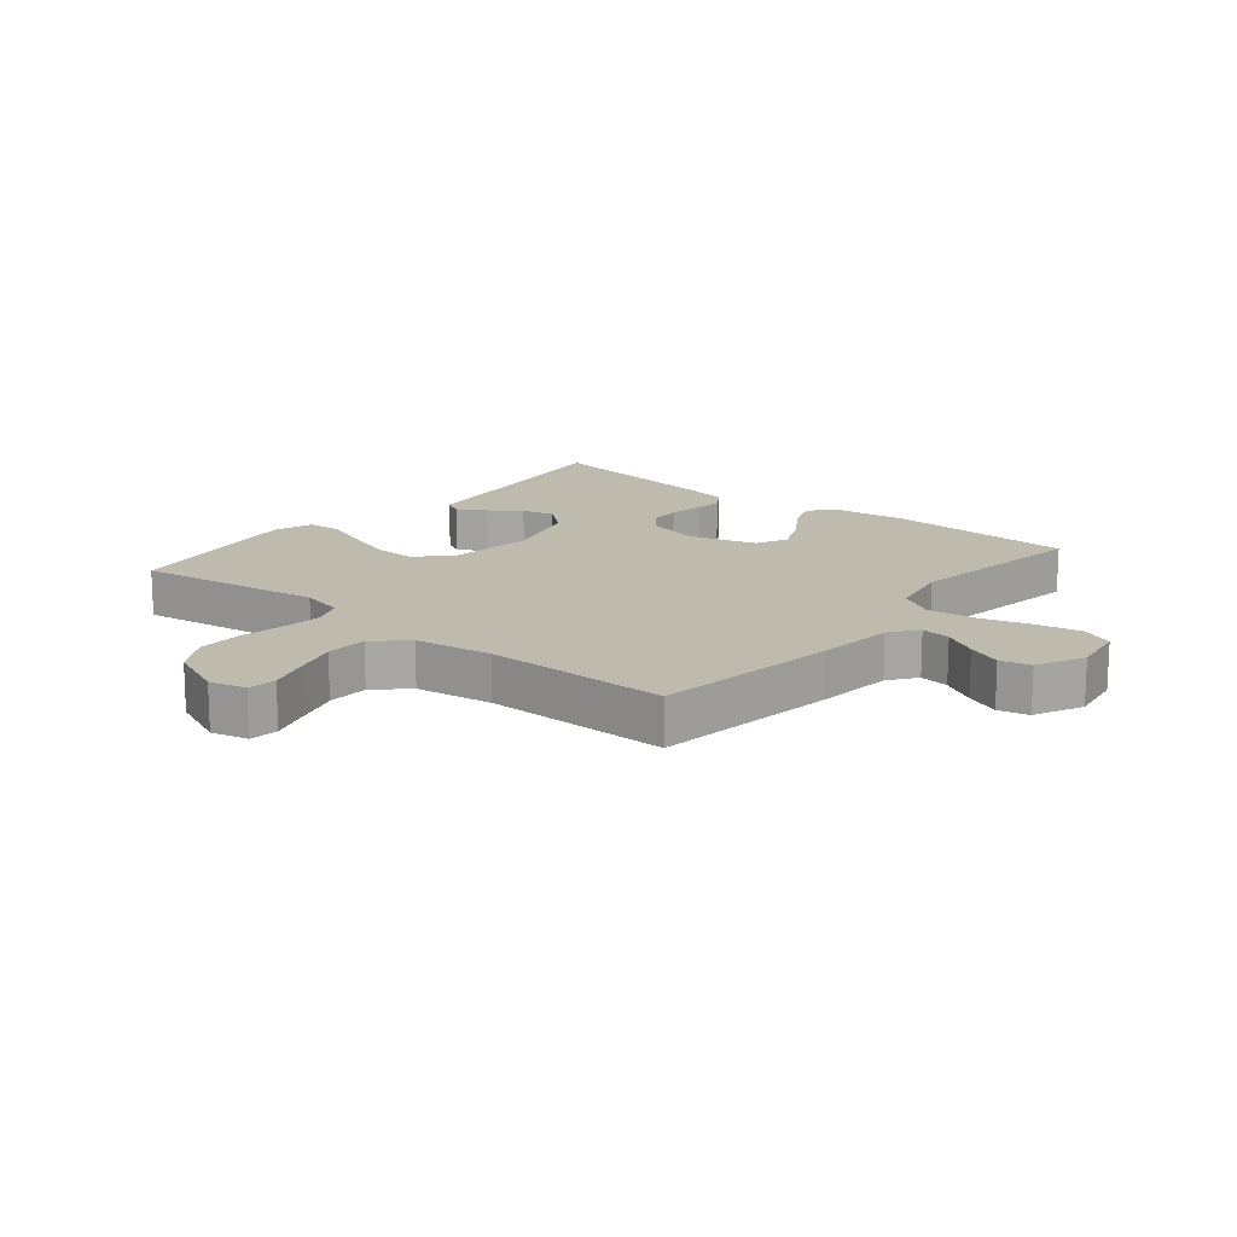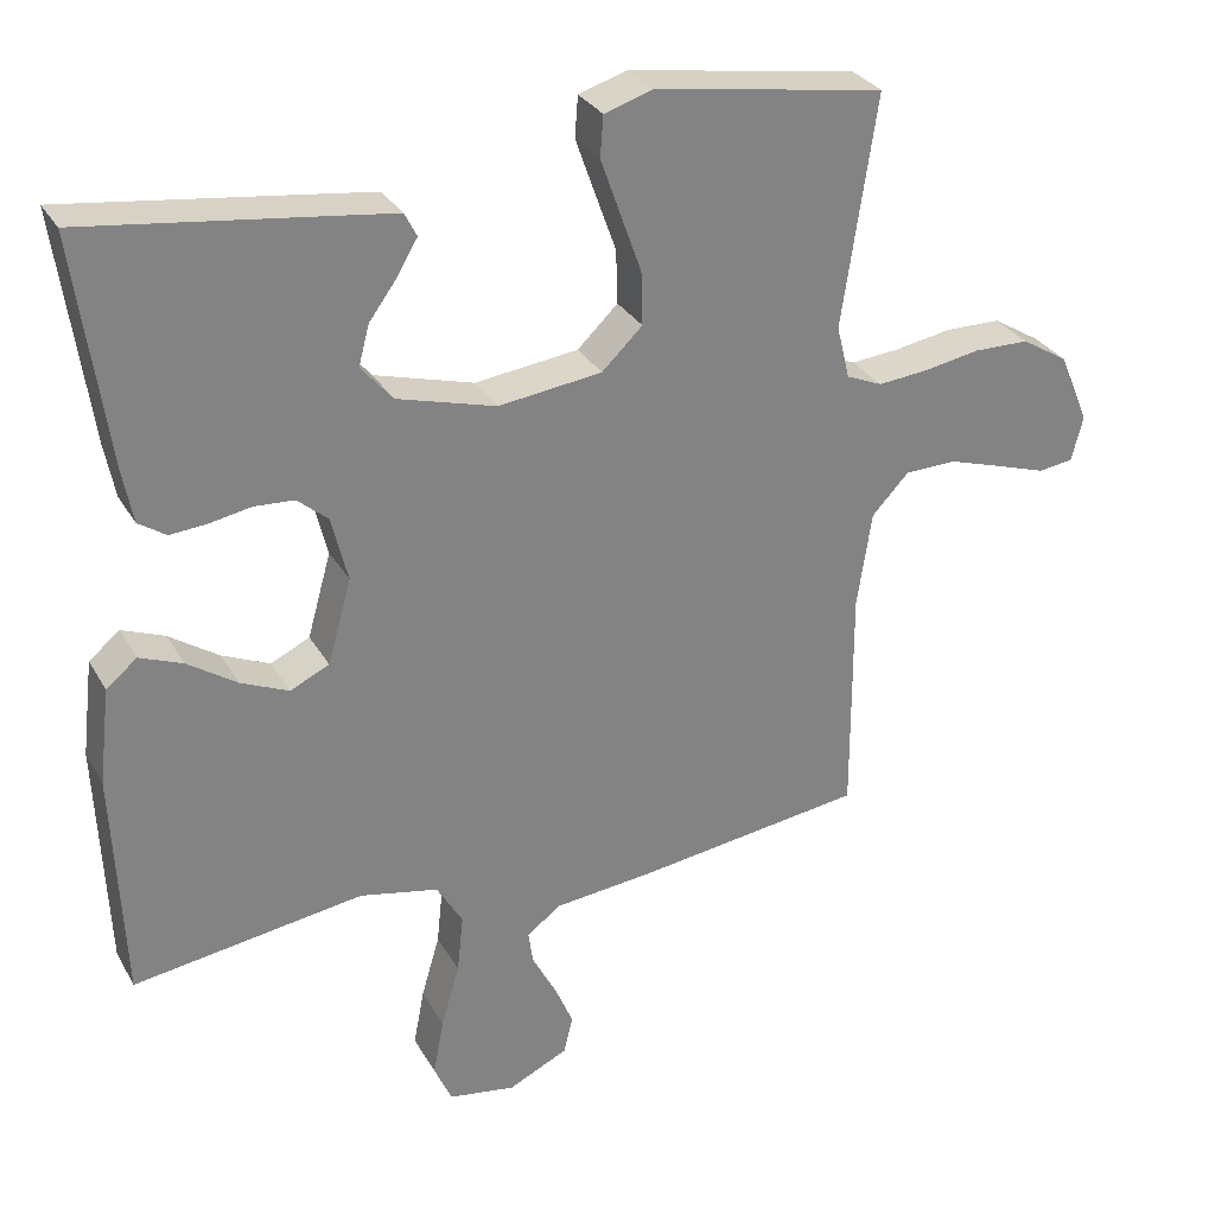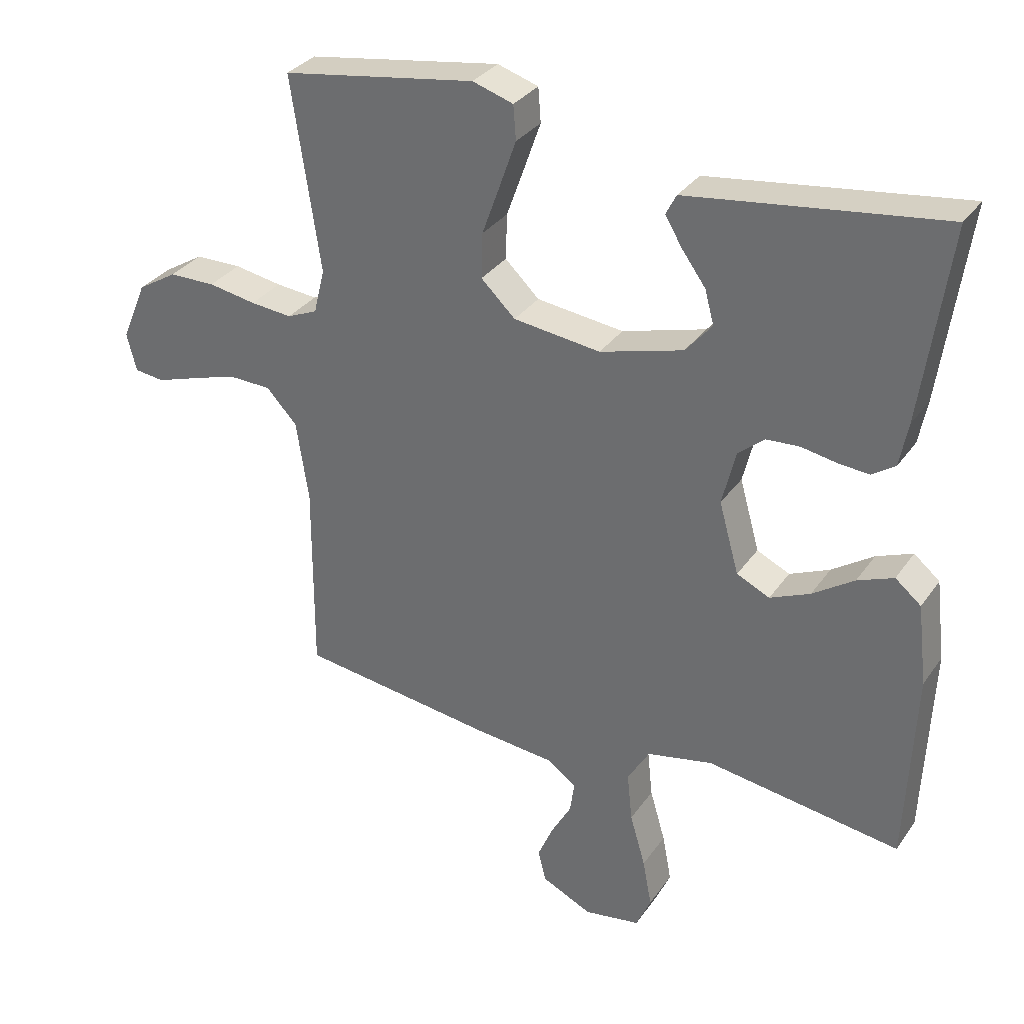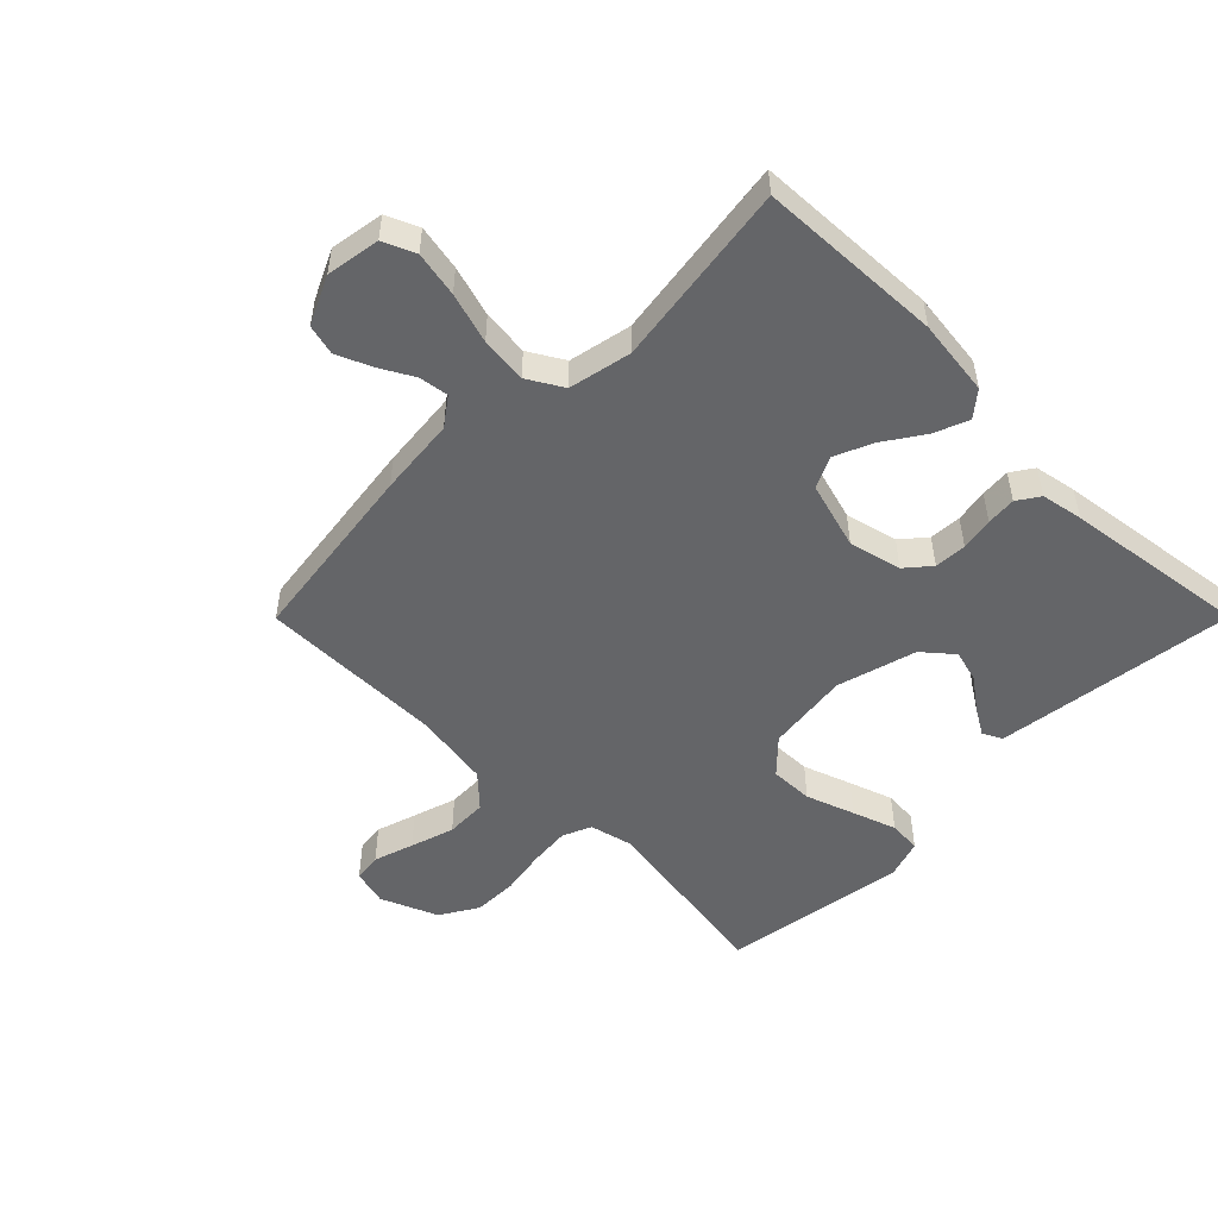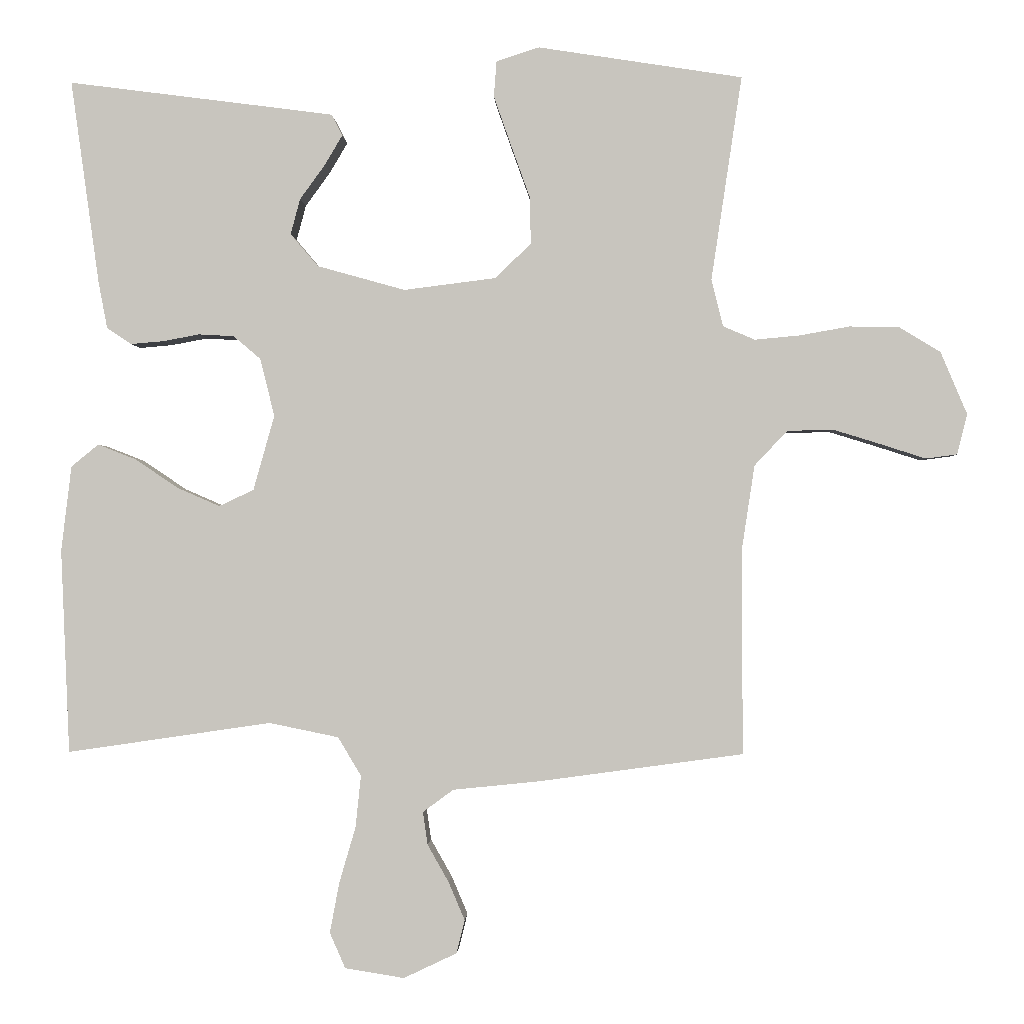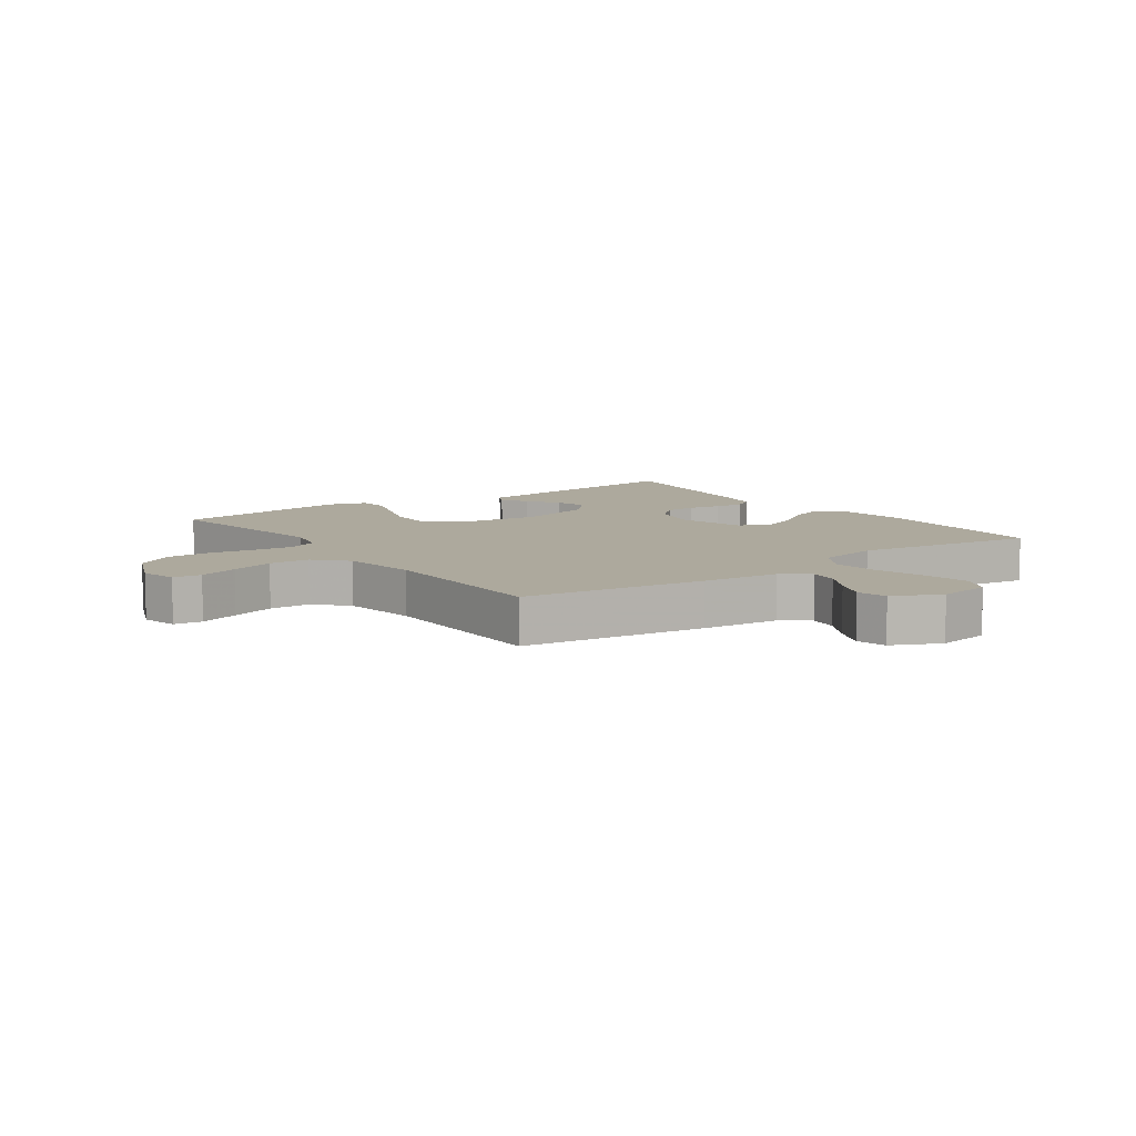
<metadata>
{"format":"obj","ext":"obj","renderer":"f3d","projection":"perspective","resolution":1024,"background":"white","views":[{"elev":15.8,"azim":129.5,"up":"+Y"},{"elev":29.9,"azim":-24.9,"up":"+Z"},{"elev":32.0,"azim":-150.9,"up":"+Z"},{"elev":-51.5,"azim":-134.9,"up":"+Y"},{"elev":-1.1,"azim":2.4,"up":"+Z"},{"elev":8.8,"azim":144.3,"up":"+Y"}]}
</metadata>
<code>
v 0.5 0.07 0.5
v 0.455 0.07 0.2
v 0.472 0.07 0.131
v 0.519 0.07 0.111
v 0.584 0.07 0.117
v 0.658 0.07 0.13
v 0.73 0.07 0.129
v 0.791 0.07 0.092
v 0.83 0.07 0
v 0.815 0.07 -0.059
v 0.769 0.07 -0.065
v 0.704 0.07 -0.044
v 0.633 0.07 -0.022
v 0.566 0.07 -0.024
v 0.518 0.07 -0.075
v 0.499 0.07 -0.2
v 0.5 0.07 -0.5
v 0.2 0.07 -0.541
v 0.073 0.07 -0.554
v 0.028 0.07 -0.587
v 0.035 0.07 -0.635
v 0.066 0.07 -0.69
v 0.09 0.07 -0.746
v 0.078 0.07 -0.795
v 0 0.07 -0.832
v -0.087 0.07 -0.818
v -0.11 0.07 -0.766
v -0.096 0.07 -0.692
v -0.072 0.07 -0.61
v -0.064 0.07 -0.534
v -0.098 0.07 -0.477
v -0.2 0.07 -0.456
v -0.5 0.07 -0.5
v -0.513 0.07 -0.2
v -0.498 0.07 -0.075
v -0.458 0.07 -0.042
v -0.402 0.07 -0.064
v -0.338 0.07 -0.107
v -0.276 0.07 -0.134
v -0.225 0.07 -0.11
v -0.194 0.07 0
v -0.215 0.07 0.085
v -0.255 0.07 0.119
v -0.307 0.07 0.122
v -0.361 0.07 0.112
v -0.409 0.07 0.108
v -0.445 0.07 0.132
v -0.458 0.07 0.2
v -0.5 0.07 0.5
v -0.2 0.07 0.461
v -0.109 0.07 0.449
v -0.093 0.07 0.418
v -0.119 0.07 0.374
v -0.156 0.07 0.323
v -0.17 0.07 0.271
v -0.129 0.07 0.223
v 0 0.07 0.187
v 0.135 0.07 0.204
v 0.188 0.07 0.255
v 0.186 0.07 0.325
v 0.158 0.07 0.403
v 0.133 0.07 0.474
v 0.137 0.07 0.527
v 0.2 0.07 0.547
v 0.5 0 0.5
v 0.455 0 0.2
v 0.472 0 0.131
v 0.519 0 0.111
v 0.584 0 0.117
v 0.658 0 0.13
v 0.73 0 0.129
v 0.791 0 0.092
v 0.83 0 0
v 0.815 0 -0.059
v 0.769 0 -0.065
v 0.704 0 -0.044
v 0.633 0 -0.022
v 0.566 0 -0.024
v 0.518 0 -0.075
v 0.499 0 -0.2
v 0.5 0 -0.5
v 0.2 0 -0.541
v 0.073 0 -0.554
v 0.028 0 -0.587
v 0.035 0 -0.635
v 0.066 0 -0.69
v 0.09 0 -0.746
v 0.078 0 -0.795
v 0 0 -0.832
v -0.087 0 -0.818
v -0.11 0 -0.766
v -0.096 0 -0.692
v -0.072 0 -0.61
v -0.064 0 -0.534
v -0.098 0 -0.477
v -0.2 0 -0.456
v -0.5 0 -0.5
v -0.513 0 -0.2
v -0.498 0 -0.075
v -0.458 0 -0.042
v -0.402 0 -0.064
v -0.338 0 -0.107
v -0.276 0 -0.134
v -0.225 0 -0.11
v -0.194 0 0
v -0.215 0 0.085
v -0.255 0 0.119
v -0.307 0 0.122
v -0.361 0 0.112
v -0.409 0 0.108
v -0.445 0 0.132
v -0.458 0 0.2
v -0.5 0 0.5
v -0.2 0 0.461
v -0.109 0 0.449
v -0.093 0 0.418
v -0.119 0 0.374
v -0.156 0 0.323
v -0.17 0 0.271
v -0.129 0 0.223
v 0 0 0.187
v 0.135 0 0.204
v 0.188 0 0.255
v 0.186 0 0.325
v 0.158 0 0.403
v 0.133 0 0.474
v 0.137 0 0.527
v 0.2 0 0.547
f 63 64 1 2
f 60 61 62 63
f 60 63 2 3
f 59 60 3
f 58 59 3
f 57 58 3 4
f 51 52 53 54
f 49 50 51 54
f 49 54 55
f 48 49 55 56
f 44 45 46 47
f 43 44 47 48
f 35 36 37 38
f 35 38 39
f 32 33 34 35
f 31 32 35 39
f 30 31 39 40
f 26 27 28 29
f 26 29 30
f 25 26 30
f 24 25 30
f 21 22 23 24
f 21 24 30 40
f 16 17 18 19
f 15 16 19 20
f 14 15 20
f 9 10 11 12
f 9 12 13
f 8 9 13 14
f 5 6 7 8
f 4 5 8 14
f 43 48 56 57
f 42 43 57 4
f 41 42 4 14
f 20 21 40 41
f 14 20 41
f 66 65 128 127
f 127 126 125 124
f 67 66 127 124
f 67 124 123
f 67 123 122
f 68 67 122 121
f 118 117 116 115
f 118 115 114 113
f 119 118 113
f 120 119 113 112
f 111 110 109 108
f 112 111 108 107
f 102 101 100 99
f 103 102 99
f 99 98 97 96
f 103 99 96 95
f 104 103 95 94
f 93 92 91 90
f 94 93 90
f 94 90 89
f 94 89 88
f 88 87 86 85
f 104 94 88 85
f 83 82 81 80
f 84 83 80 79
f 84 79 78
f 76 75 74 73
f 77 76 73
f 78 77 73 72
f 72 71 70 69
f 78 72 69 68
f 121 120 112 107
f 68 121 107 106
f 78 68 106 105
f 105 104 85 84
f 105 84 78
f 1 65 66 2
f 2 66 67 3
f 3 67 68 4
f 4 68 69 5
f 5 69 70 6
f 6 70 71 7
f 7 71 72 8
f 8 72 73 9
f 9 73 74 10
f 10 74 75 11
f 11 75 76 12
f 12 76 77 13
f 13 77 78 14
f 14 78 79 15
f 15 79 80 16
f 16 80 81 17
f 17 81 82 18
f 18 82 83 19
f 19 83 84 20
f 20 84 85 21
f 21 85 86 22
f 22 86 87 23
f 23 87 88 24
f 24 88 89 25
f 25 89 90 26
f 26 90 91 27
f 27 91 92 28
f 28 92 93 29
f 29 93 94 30
f 30 94 95 31
f 31 95 96 32
f 32 96 97 33
f 33 97 98 34
f 34 98 99 35
f 35 99 100 36
f 36 100 101 37
f 37 101 102 38
f 38 102 103 39
f 39 103 104 40
f 40 104 105 41
f 41 105 106 42
f 42 106 107 43
f 43 107 108 44
f 44 108 109 45
f 45 109 110 46
f 46 110 111 47
f 47 111 112 48
f 48 112 113 49
f 49 113 114 50
f 50 114 115 51
f 51 115 116 52
f 52 116 117 53
f 53 117 118 54
f 54 118 119 55
f 55 119 120 56
f 56 120 121 57
f 57 121 122 58
f 58 122 123 59
f 59 123 124 60
f 60 124 125 61
f 61 125 126 62
f 62 126 127 63
f 63 127 128 64
f 64 128 65 1

</code>
